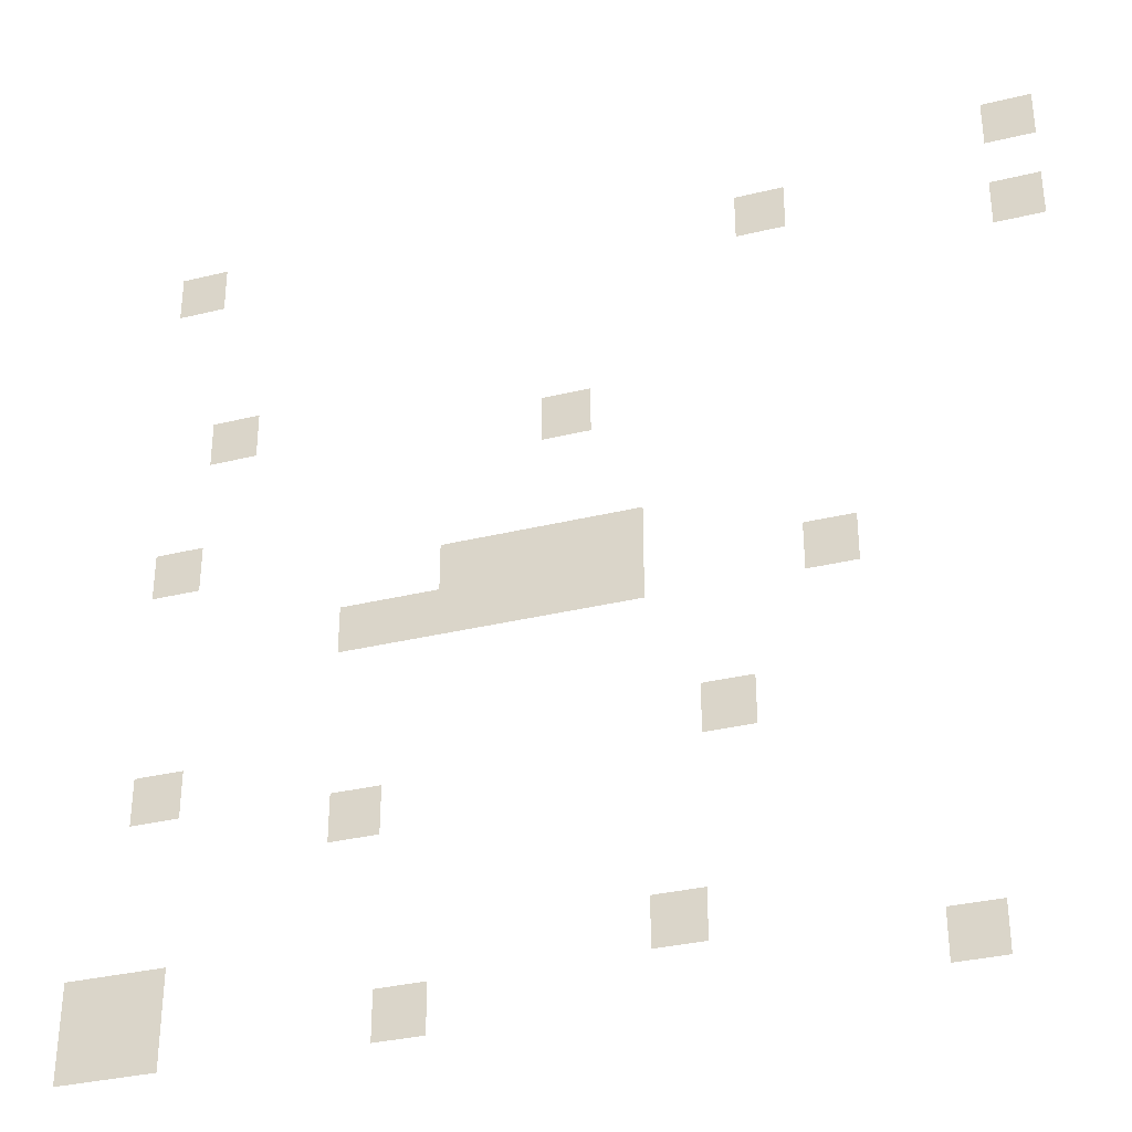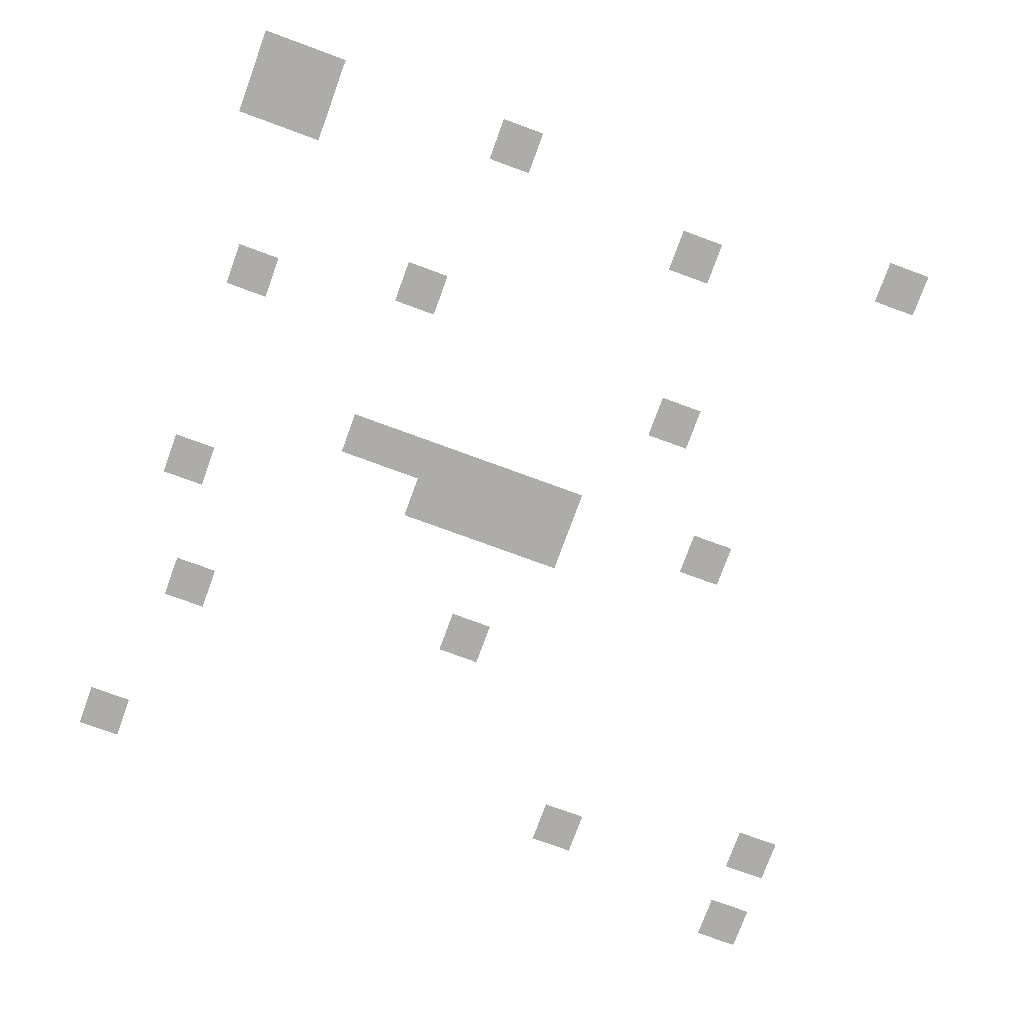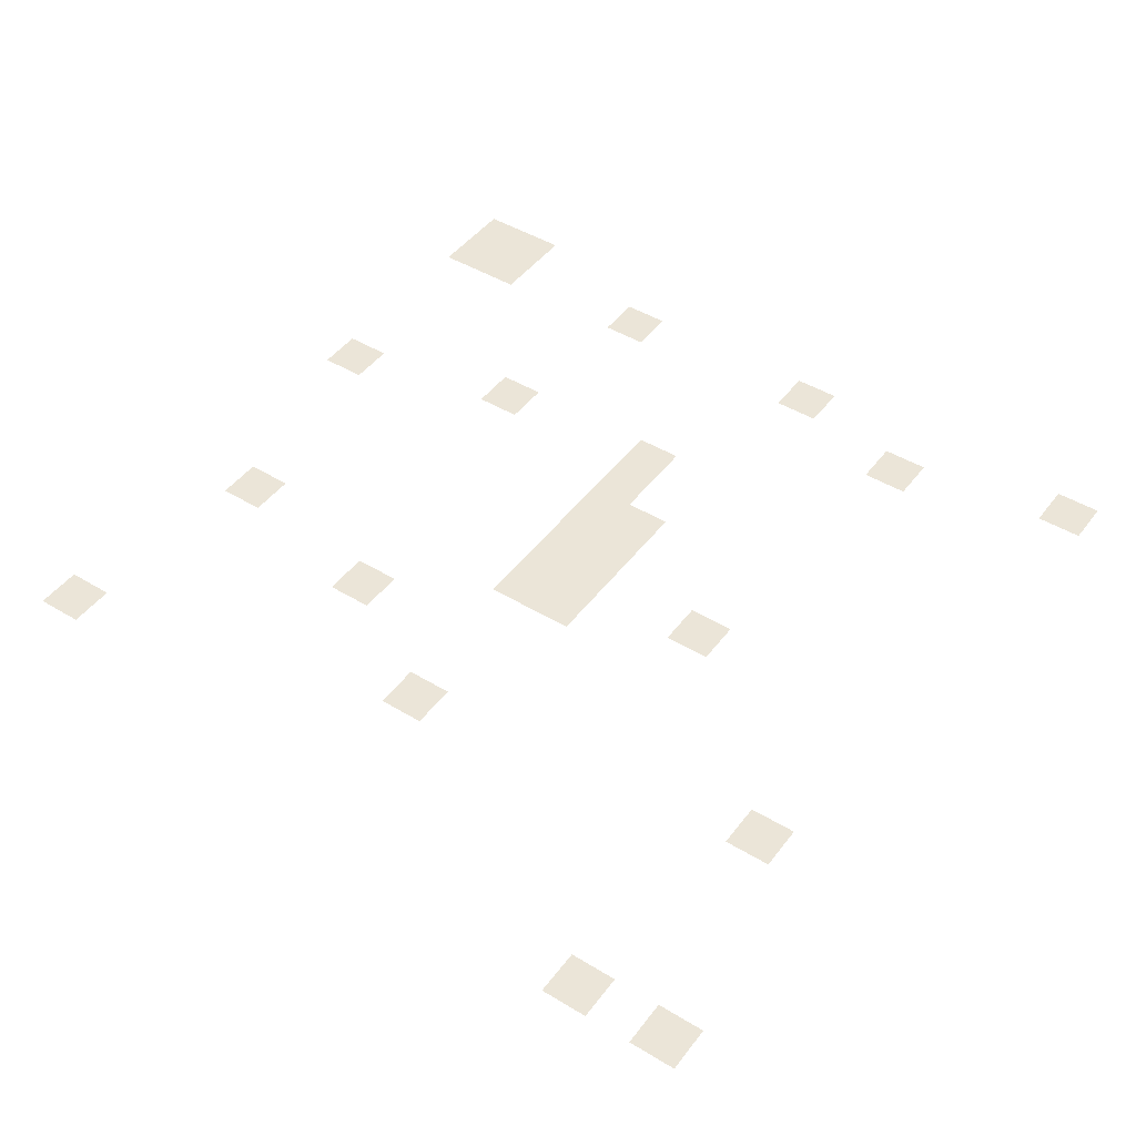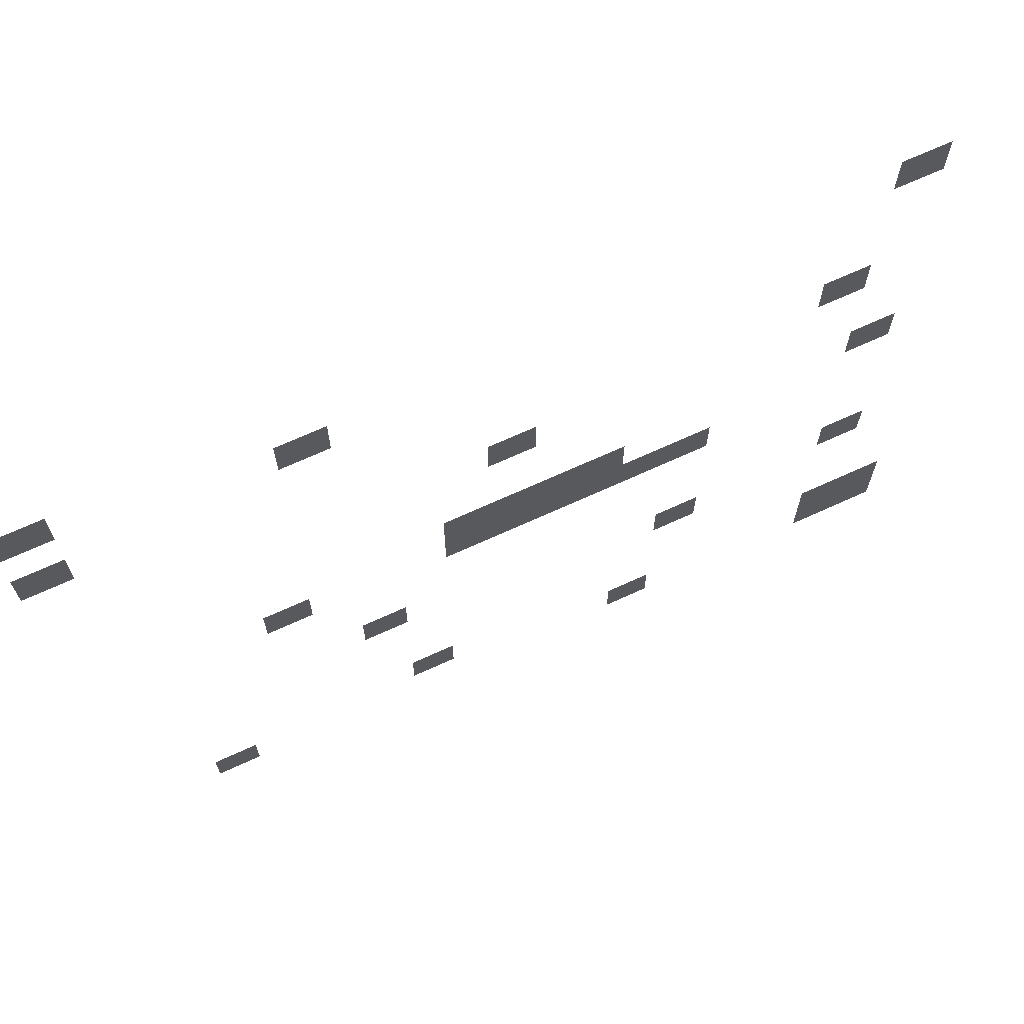
<metadata>
{"format":"obj","ext":"obj","renderer":"f3d","projection":"perspective","resolution":1024,"background":"white","views":[{"elev":-33.6,"azim":18.4,"up":"+Y"},{"elev":-76.7,"azim":-20.1,"up":"+Z"},{"elev":45.8,"azim":124.8,"up":"+Z"},{"elev":69.2,"azim":155.4,"up":"+Y"}]}
</metadata>
<code>
v -1 -2 0
v -2 -2 0
v -2 -1 0
v -1 -1 0
v -18 -2 0
v -19 -2 0
v -19 -1 0
v -18 -1 0
v -6 -3 0
v -7 -3 0
v -7 -2 0
v -6 -2 0
v -1 -4 0
v -2 -4 0
v -2 -3 0
v -1 -3 0
v -17 -6 0
v -18 -6 0
v -18 -5 0
v -17 -5 0
v -10 -7 0
v -11 -7 0
v -11 -6 0
v -10 -6 0
v -18 -9 0
v -19 -9 0
v -19 -8 0
v -18 -8 0
v -9 -10 0
v -10 -10 0
v -10 -9 0
v -9 -9 0
v -10 -10 0
v -11 -10 0
v -11 -9 0
v -10 -9 0
v -11 -10 0
v -12 -10 0
v -12 -9 0
v -11 -9 0
v -12 -10 0
v -13 -10 0
v -13 -9 0
v -12 -9 0
v -5 -11 0
v -6 -11 0
v -6 -10 0
v -5 -10 0
v -9 -11 0
v -10 -11 0
v -10 -10 0
v -9 -10 0
v -10 -11 0
v -11 -11 0
v -11 -10 0
v -10 -10 0
v -11 -11 0
v -12 -11 0
v -12 -10 0
v -11 -10 0
v -12 -11 0
v -13 -11 0
v -13 -10 0
v -12 -10 0
v -13 -11 0
v -14 -11 0
v -14 -10 0
v -13 -10 0
v -14 -11 0
v -15 -11 0
v -15 -10 0
v -14 -10 0
v -7 -14 0
v -8 -14 0
v -8 -13 0
v -7 -13 0
v -18 -14 0
v -19 -14 0
v -19 -13 0
v -18 -13 0
v -14 -15 0
v -15 -15 0
v -15 -14 0
v -14 -14 0
v -8 -18 0
v -9 -18 0
v -9 -17 0
v -8 -17 0
v -18 -18 0
v -19 -18 0
v -19 -17 0
v -18 -17 0
v -19 -18 0
v -20 -18 0
v -20 -17 0
v -19 -17 0
v -3 -19 0
v -4 -19 0
v -4 -18 0
v -3 -18 0
v -13 -19 0
v -14 -19 0
v -14 -18 0
v -13 -18 0
v -18 -19 0
v -19 -19 0
v -19 -18 0
v -18 -18 0
v -19 -19 0
v -20 -19 0
v -20 -18 0
v -19 -18 0
g TestMap_mesh_0003
f 1 2 3 4
f 5 6 7 8
f 9 10 11 12
f 13 14 15 16
f 17 18 19 20
f 21 22 23 24
f 25 26 27 28
f 29 30 31 32
f 33 34 35 36
f 37 38 39 40
f 41 42 43 44
f 45 46 47 48
f 49 50 51 52
f 53 54 55 56
f 57 58 59 60
f 61 62 63 64
f 65 66 67 68
f 69 70 71 72
f 73 74 75 76
f 77 78 79 80
f 81 82 83 84
f 85 86 87 88
f 89 90 91 92
f 93 94 95 96
f 97 98 99 100
f 101 102 103 104
f 105 106 107 108
f 109 110 111 112

</code>
